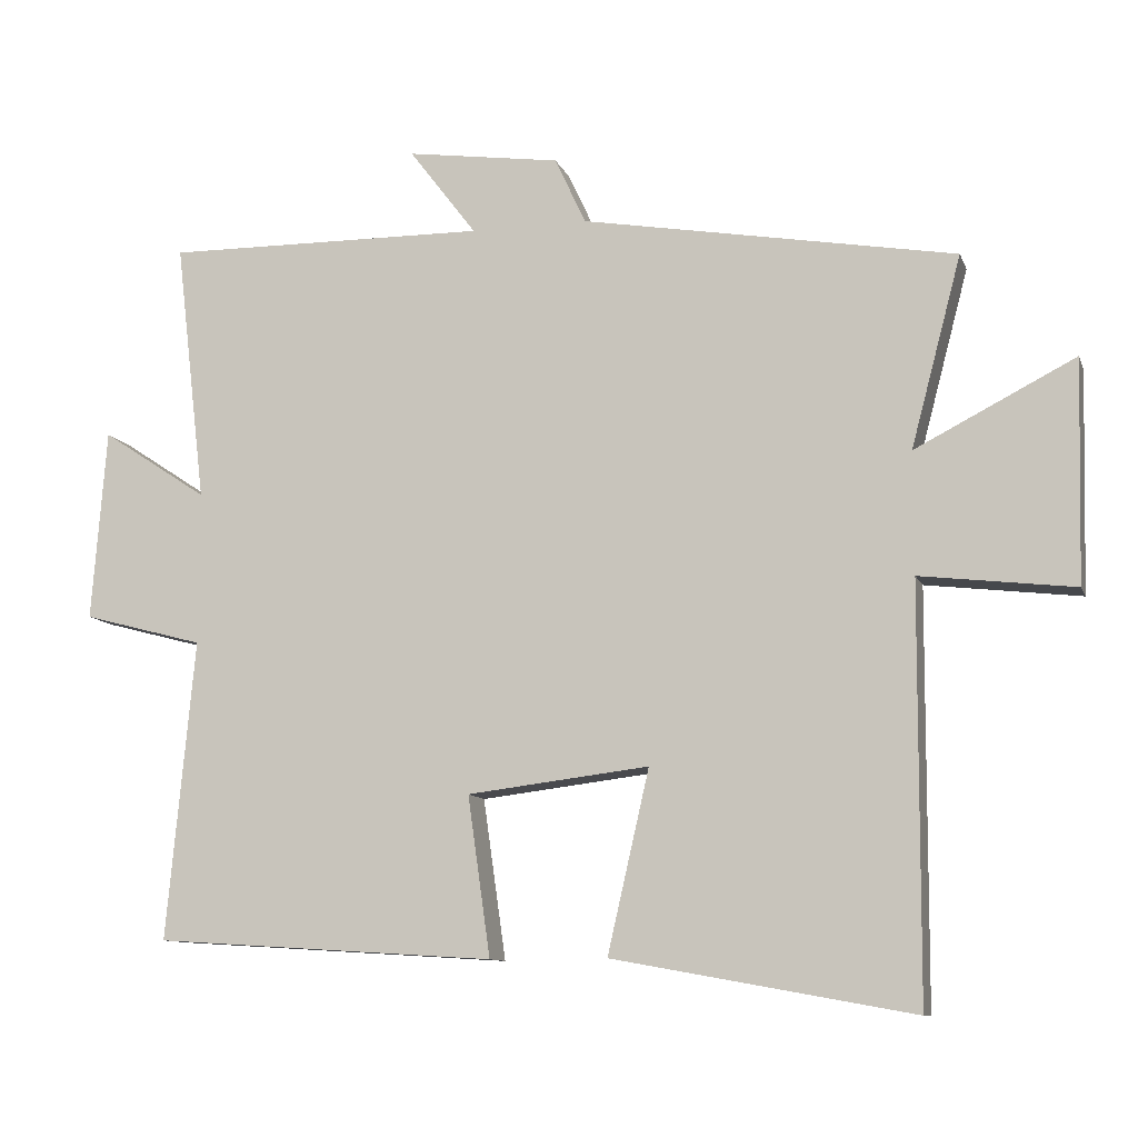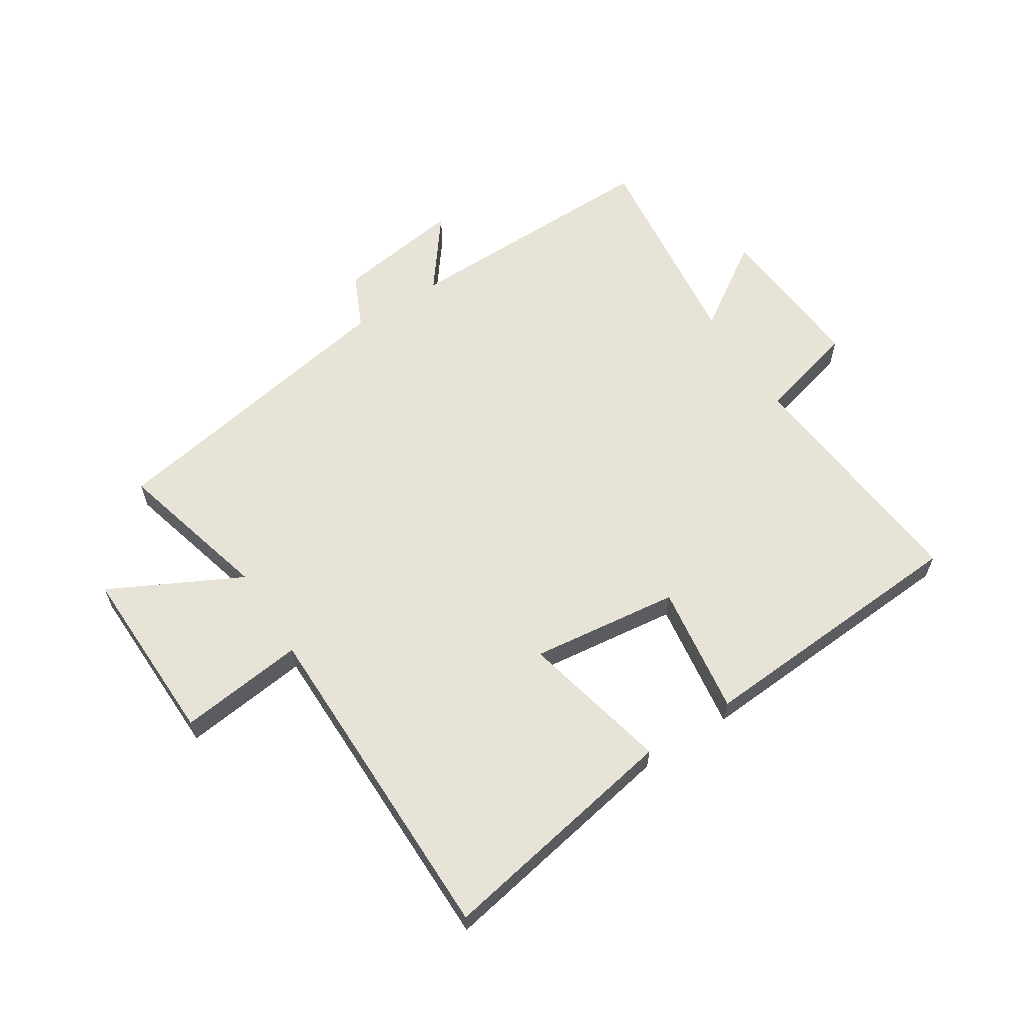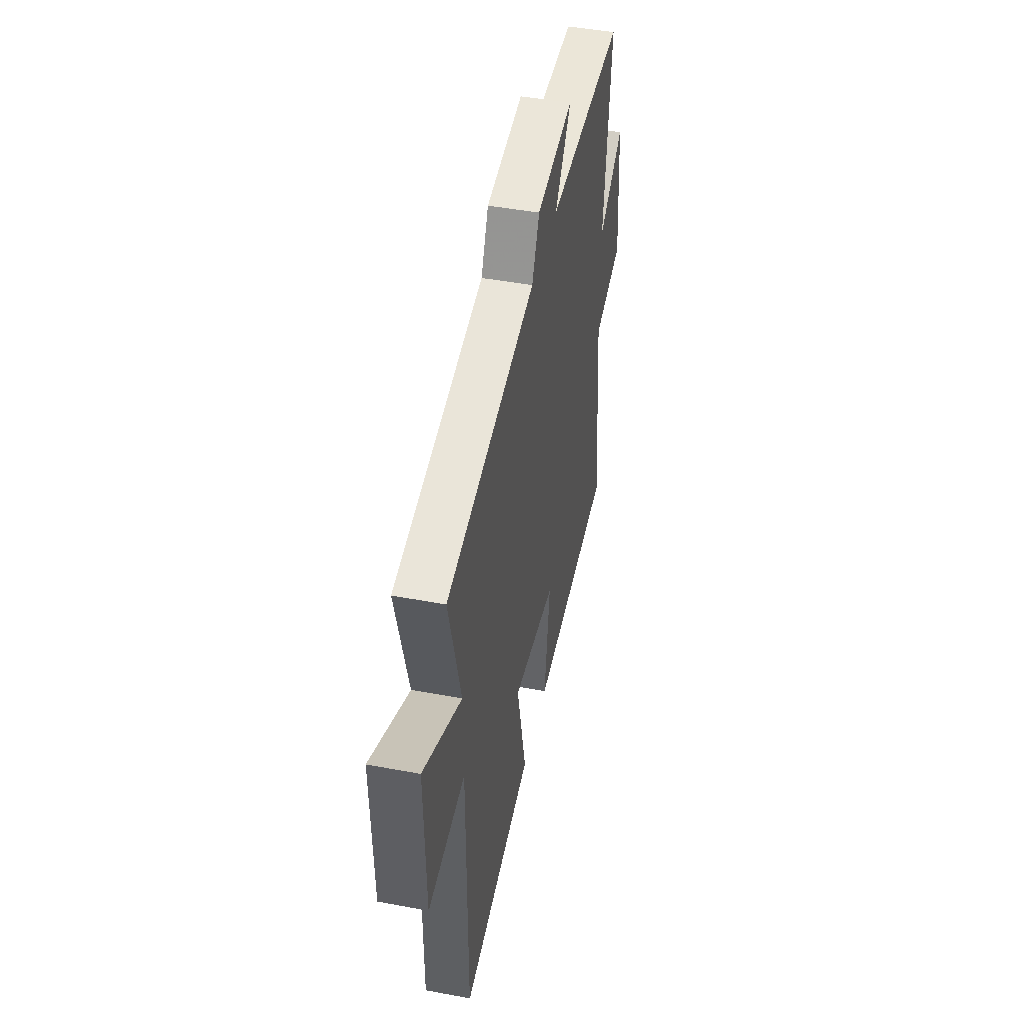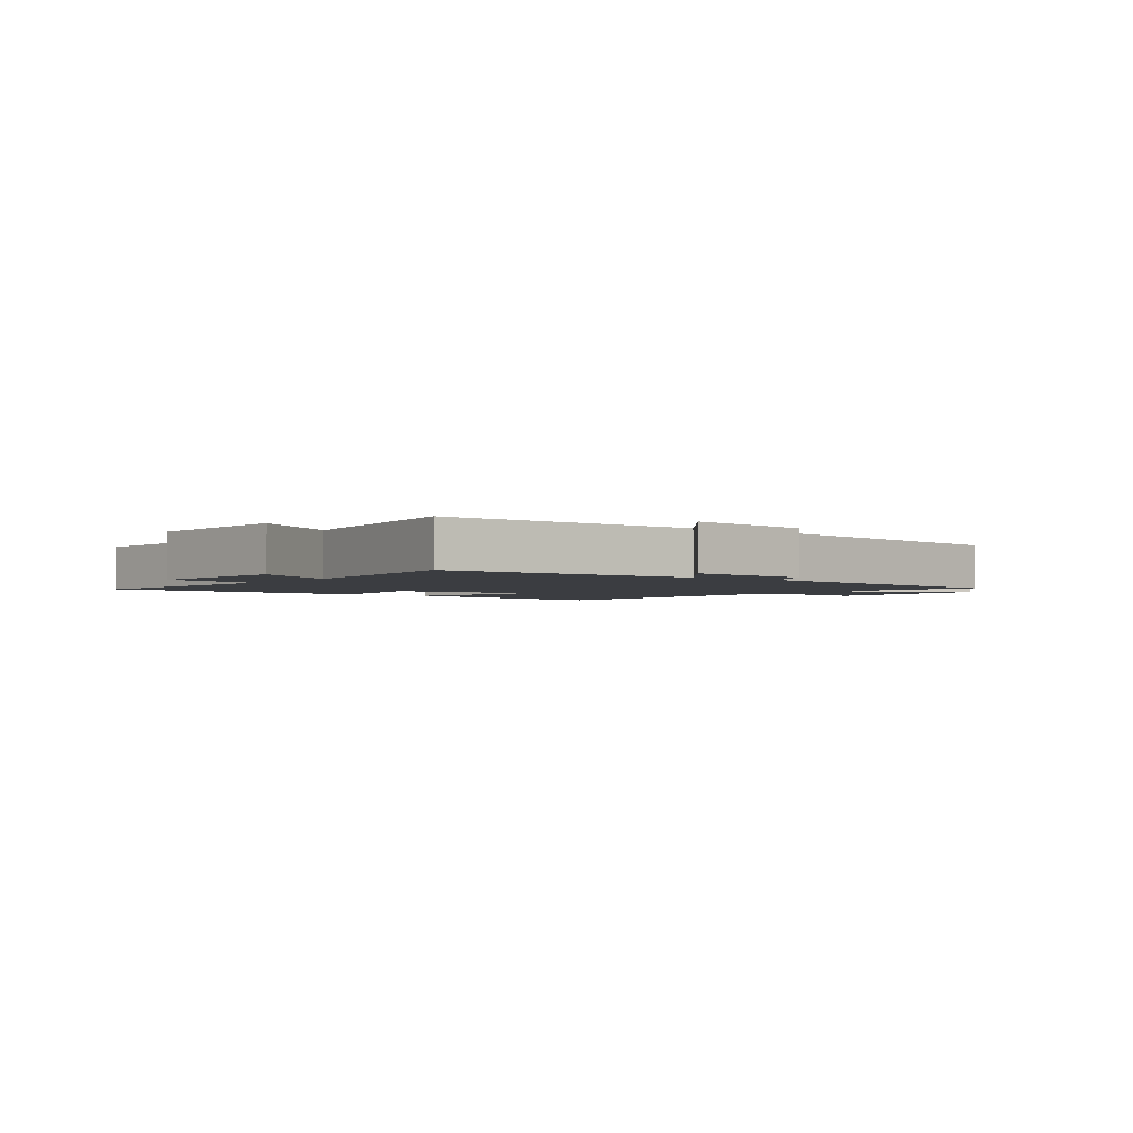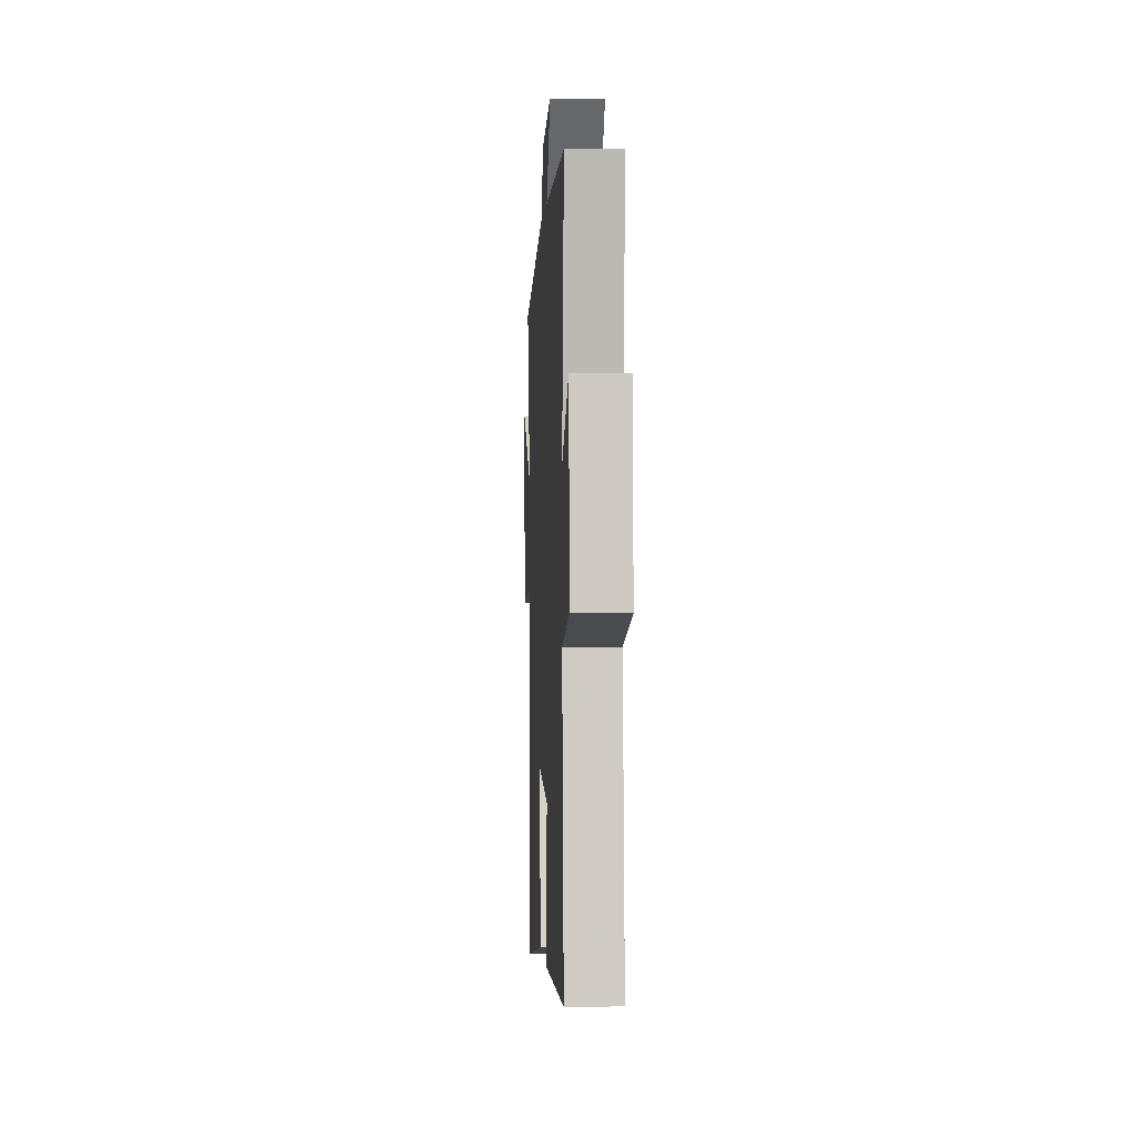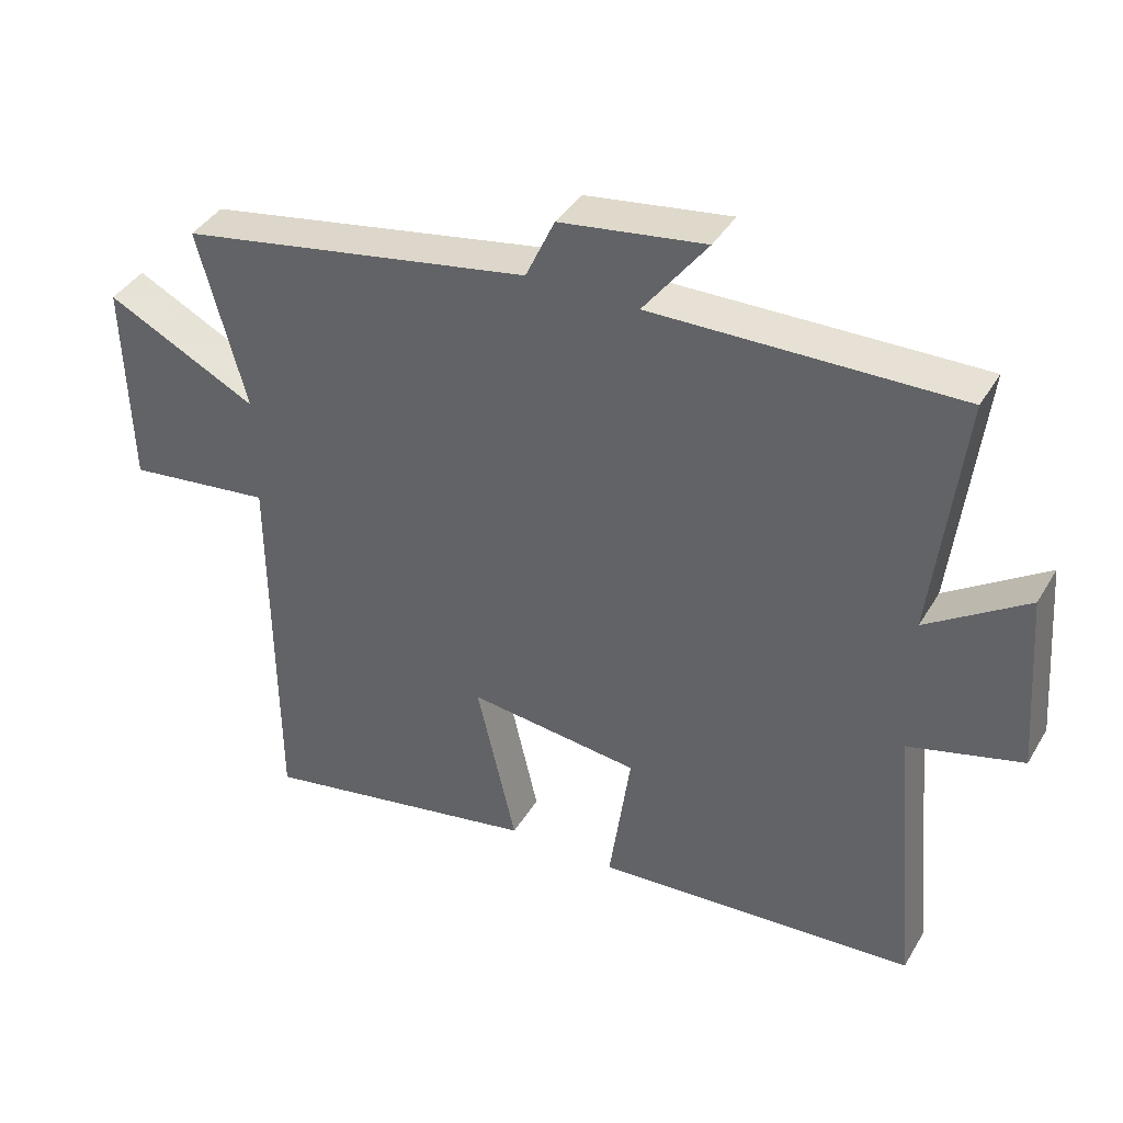
<metadata>
{"format":"obj","ext":"obj","renderer":"f3d","projection":"perspective","resolution":1024,"background":"white","views":[{"elev":-10.5,"azim":15.7,"up":"+Z"},{"elev":61.7,"azim":147.4,"up":"+Y"},{"elev":45.6,"azim":102.2,"up":"+Z"},{"elev":-2.4,"azim":-36.3,"up":"+Y"},{"elev":0.7,"azim":-93.0,"up":"+Z"},{"elev":39.7,"azim":-152.1,"up":"+Z"}]}
</metadata>
<code>
v 0.569 0.07 0.41
v 0.5 0.07 0.15
v 0.718 0.07 0.261
v 0.71 0.07 -0.041
v 0.5 0.07 -0.016
v 0.497 0.07 -0.575
v 0.088 0.07 -0.5
v 0.145 0.07 -0.252
v -0.103 0.07 -0.282
v -0.072 0.07 -0.5
v -0.538 0.07 -0.47
v -0.5 0.07 -0.061
v -0.665 0.07 -0.017
v -0.645 0.07 0.245
v -0.5 0.07 0.149
v -0.542 0.07 0.506
v -0.101 0.07 0.5
v -0.193 0.07 0.621
v 0.017 0.07 0.591
v 0.059 0.07 0.5
v 0.569 0 0.41
v 0.5 0 0.15
v 0.718 0 0.261
v 0.71 0 -0.041
v 0.5 0 -0.016
v 0.497 0 -0.575
v 0.088 0 -0.5
v 0.145 0 -0.252
v -0.103 0 -0.282
v -0.072 0 -0.5
v -0.538 0 -0.47
v -0.5 0 -0.061
v -0.665 0 -0.017
v -0.645 0 0.245
v -0.5 0 0.149
v -0.542 0 0.506
v -0.101 0 0.5
v -0.193 0 0.621
v 0.017 0 0.591
v 0.059 0 0.5
f 17 18 19 20
f 17 20 1 2
f 15 16 17 2
f 12 13 14 15
f 12 15 2
f 9 10 11 12
f 8 9 12 2
f 5 6 7 8
f 5 8 2 3
f 3 4 5
f 40 39 38 37
f 22 21 40 37
f 22 37 36 35
f 35 34 33 32
f 22 35 32
f 32 31 30 29
f 22 32 29 28
f 28 27 26 25
f 23 22 28 25
f 25 24 23
f 1 21 22 2
f 2 22 23 3
f 3 23 24 4
f 4 24 25 5
f 5 25 26 6
f 6 26 27 7
f 7 27 28 8
f 8 28 29 9
f 9 29 30 10
f 10 30 31 11
f 11 31 32 12
f 12 32 33 13
f 13 33 34 14
f 14 34 35 15
f 15 35 36 16
f 16 36 37 17
f 17 37 38 18
f 18 38 39 19
f 19 39 40 20
f 20 40 21 1

</code>
